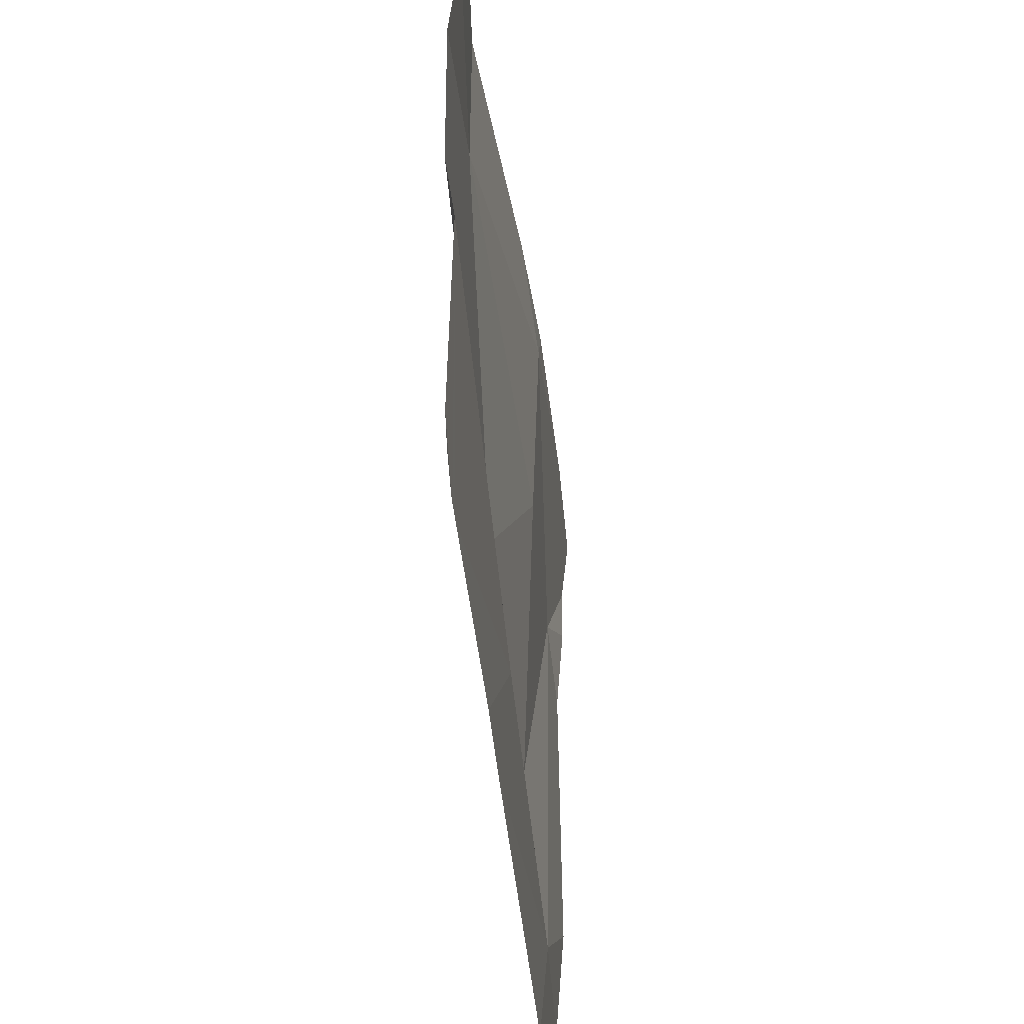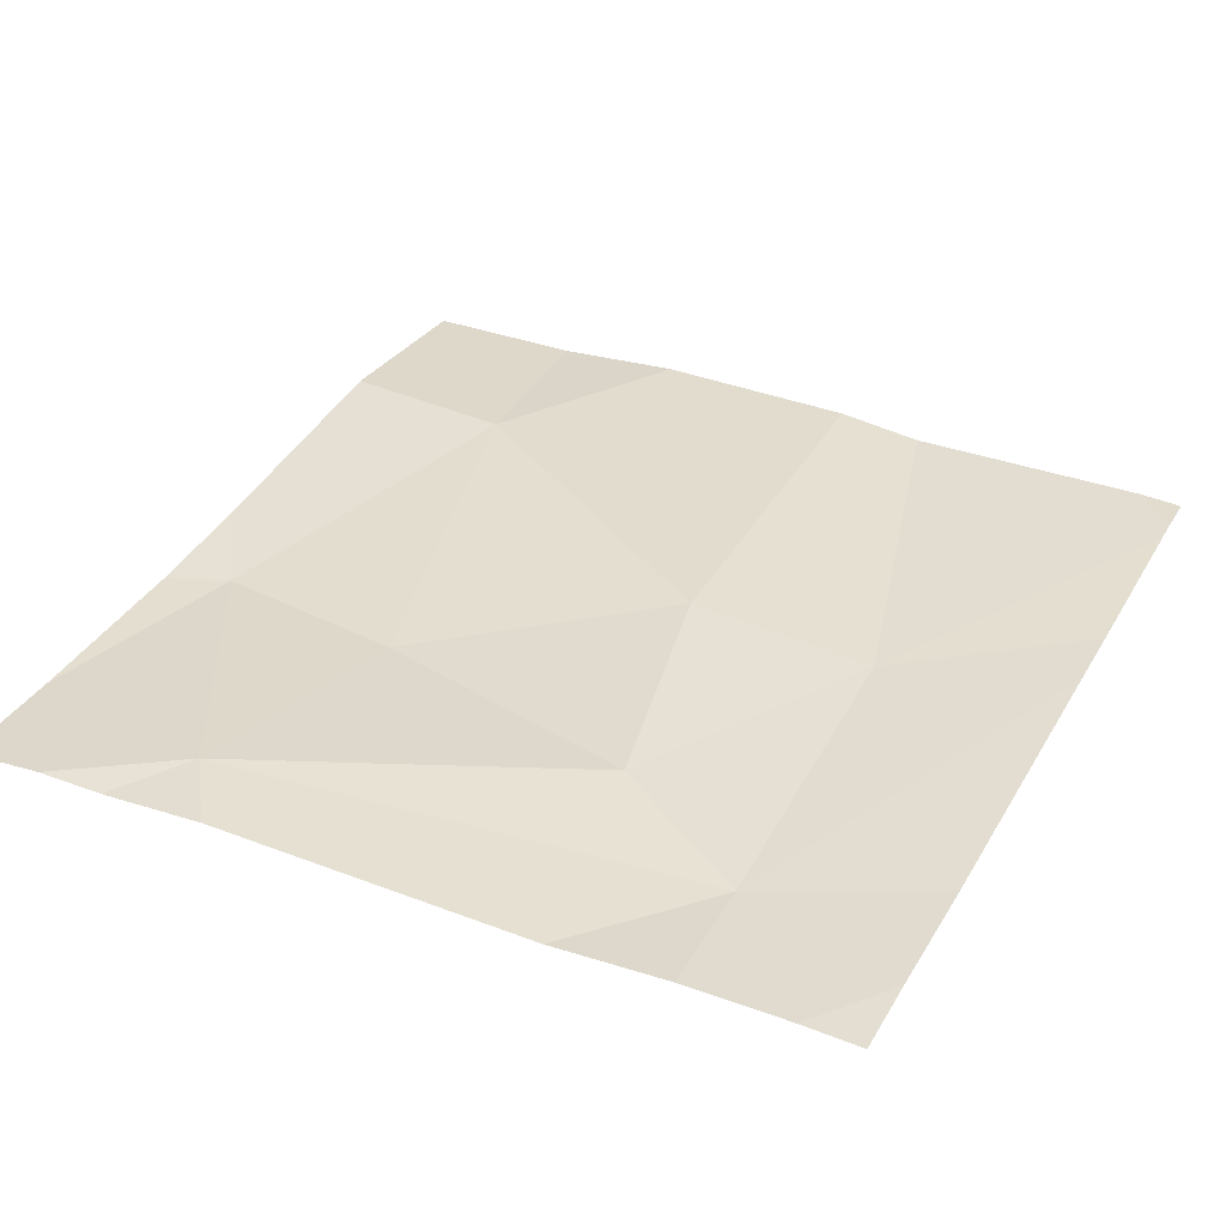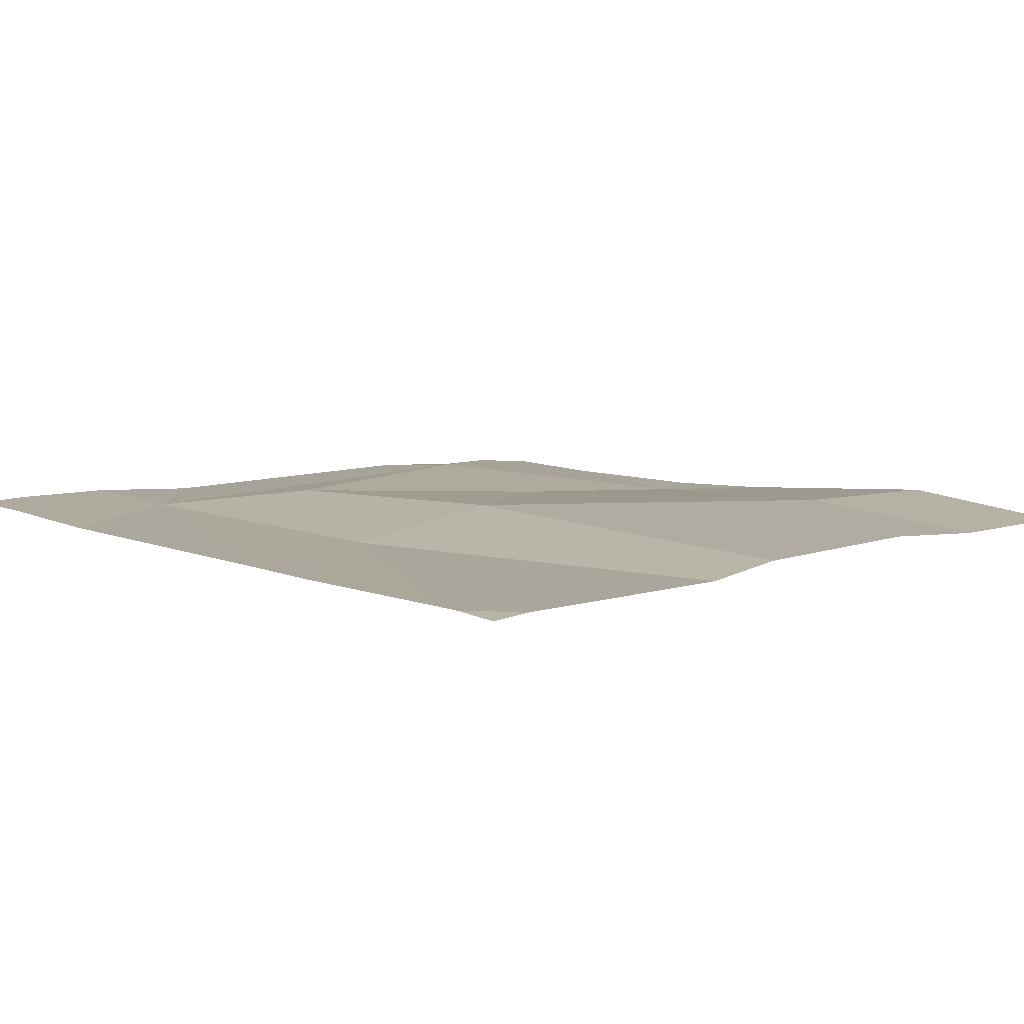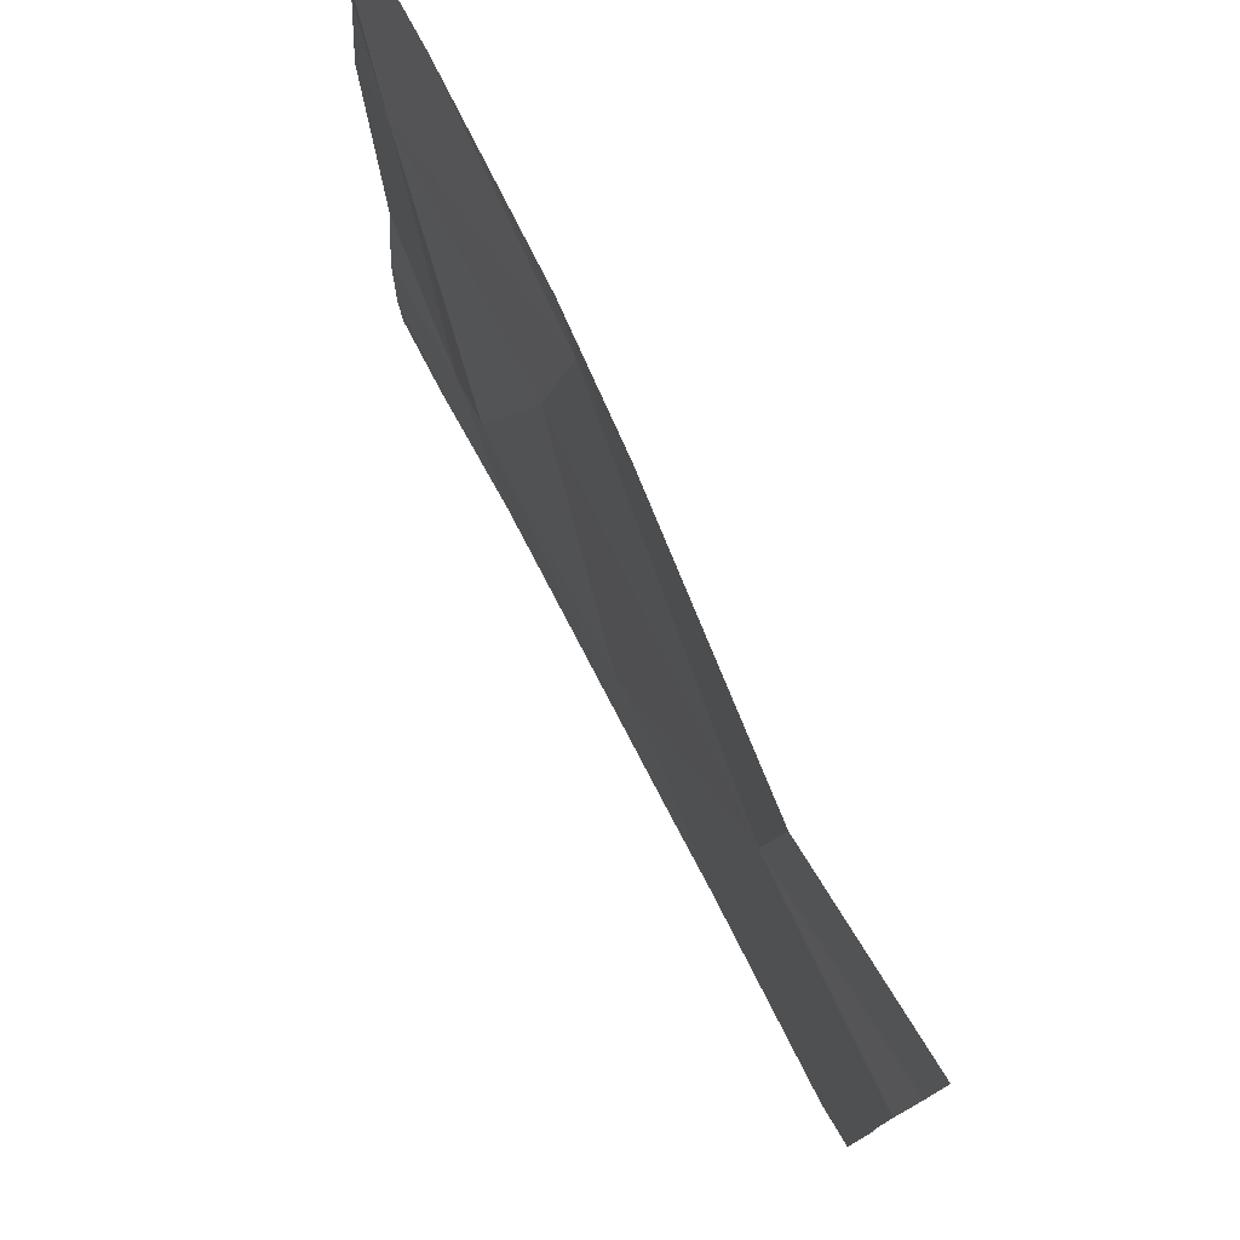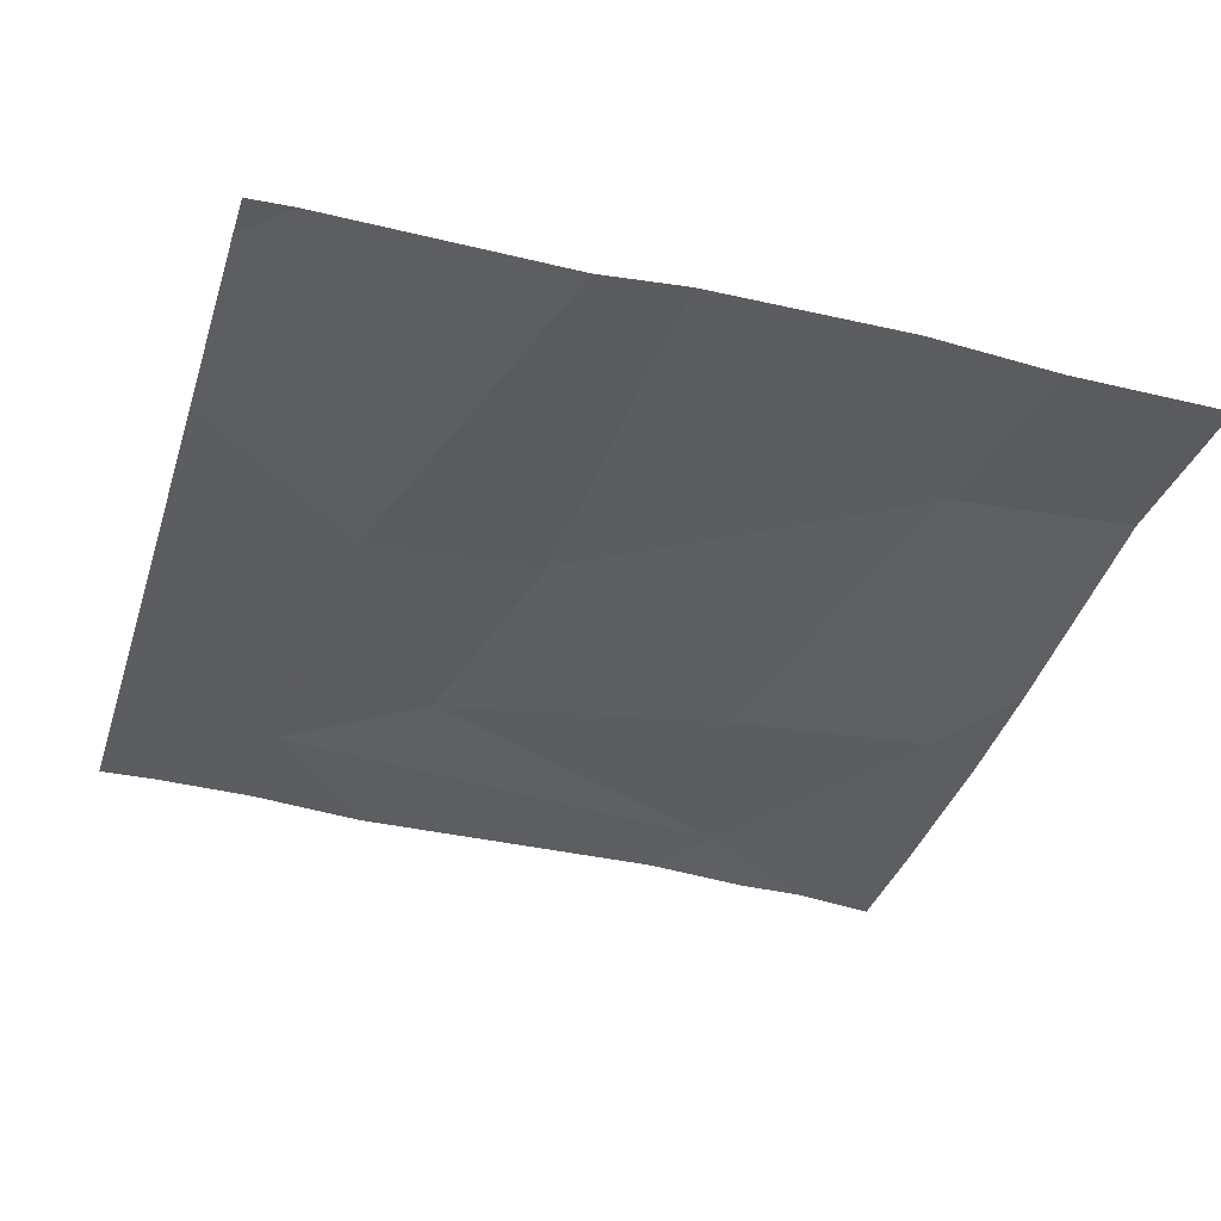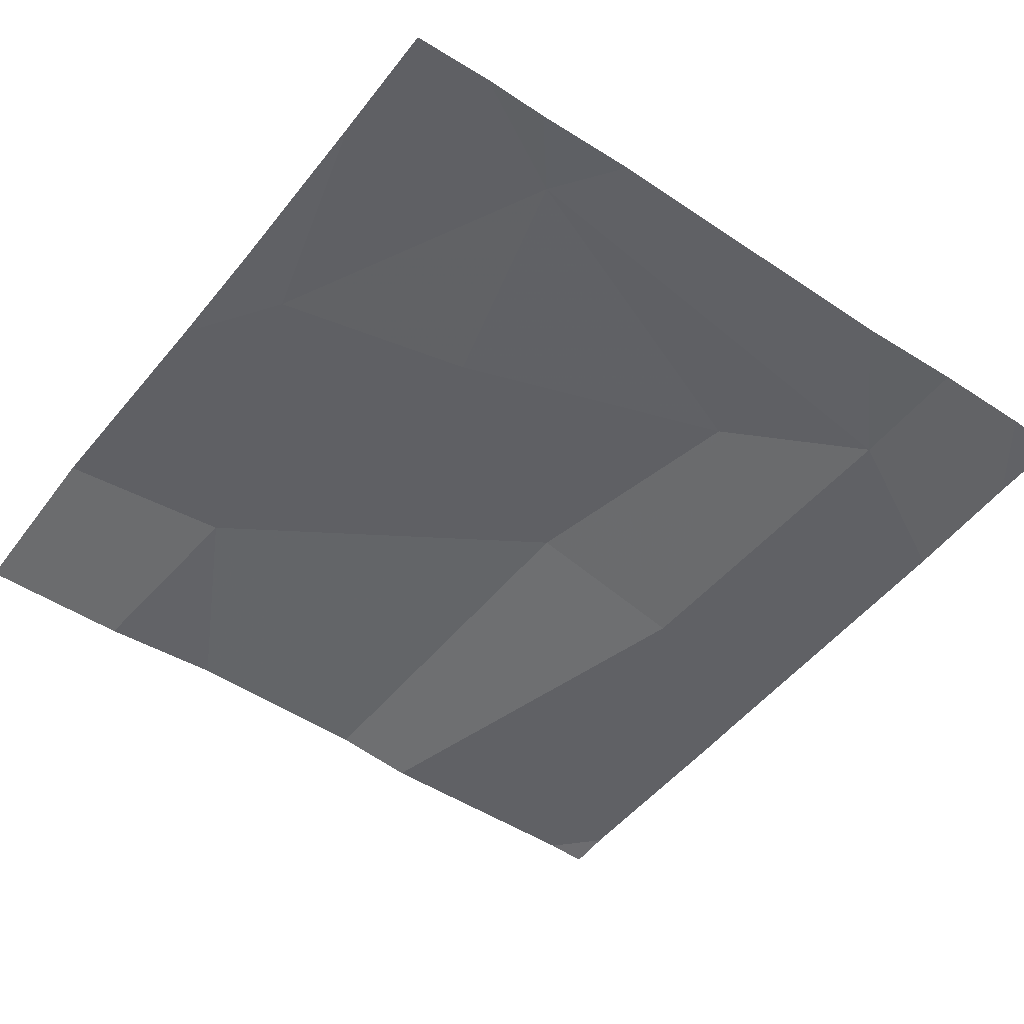
<metadata>
{"format":"obj","ext":"obj","renderer":"f3d","projection":"perspective","resolution":1024,"background":"white","views":[{"elev":-49.3,"azim":96.8,"up":"+Y"},{"elev":35.9,"azim":-63.5,"up":"+Z"},{"elev":8.2,"azim":46.5,"up":"+Z"},{"elev":77.7,"azim":63.1,"up":"+Y"},{"elev":-37.6,"azim":73.2,"up":"+Z"},{"elev":-49.4,"azim":-126.6,"up":"+Z"}]}
</metadata>
<code>
v -110.6 249.8 483.2
v -110.6 249.4 483.2
v -111.5 250.1 483.2
v -111.1 249.7 483.2
v -111.1 249.5 483.2
v -111.4 249.7 483.2
v -110.6 249.7 483.2
v -111.1 250.3 483.2
v -110.6 250 483.2
v -110.8 250.3 483.2
v -111.5 250.3 483.2
v -111.5 249.5 483.2
v -111.3 250 483.2
v -111.2 250.2 483.2
v -110.9 250.1 483.2
v -111 249.3 483.2
v -110.9 249.3 483.2
v -111.3 250.3 483.2
v -111.4 249.3 483.2
v -111.6 250.2 483.2
v -111.6 250.1 483.2
v -111.6 249.5 483.2
v -111.6 249.4 483.2
v -110.7 250.3 483.2
v -111.6 249.7 483.2
v -111.6 250 483.2
v -110.6 250.1 483.2
v -111.5 249.3 483.2
v -110.7 249.3 483.2
v -110.7 249.3 483.2
v -110.6 249.3 483.2
v -111.4 249.3 483.2
v -110.7 249.3 483.2
v -111.6 249.3 483.2
v -111.6 250.3 483.2
v -110.6 250.3 483.2
f 5 4 6
f 5 12 16
f 4 13 6
f 19 22 32
f 13 14 3
f 14 13 15
f 27 15 9
f 20 14 11
f 12 6 3
f 28 23 34
f 25 3 26
f 6 13 3
f 15 13 4
f 8 15 10
f 5 6 12
f 15 4 1
f 1 5 7
f 35 20 11
f 15 27 24
f 19 12 22
f 30 7 33
f 11 14 18
f 20 3 14
f 21 3 20
f 10 15 24
f 7 5 29
f 22 12 25
f 22 23 28
f 17 5 16
f 16 12 19
f 9 15 1
f 25 12 3
f 26 3 21
f 1 4 5
f 8 14 15
f 29 5 17
f 18 14 8
f 30 2 7
f 31 2 30
f 32 22 28
f 24 27 36
f 33 7 29

</code>
